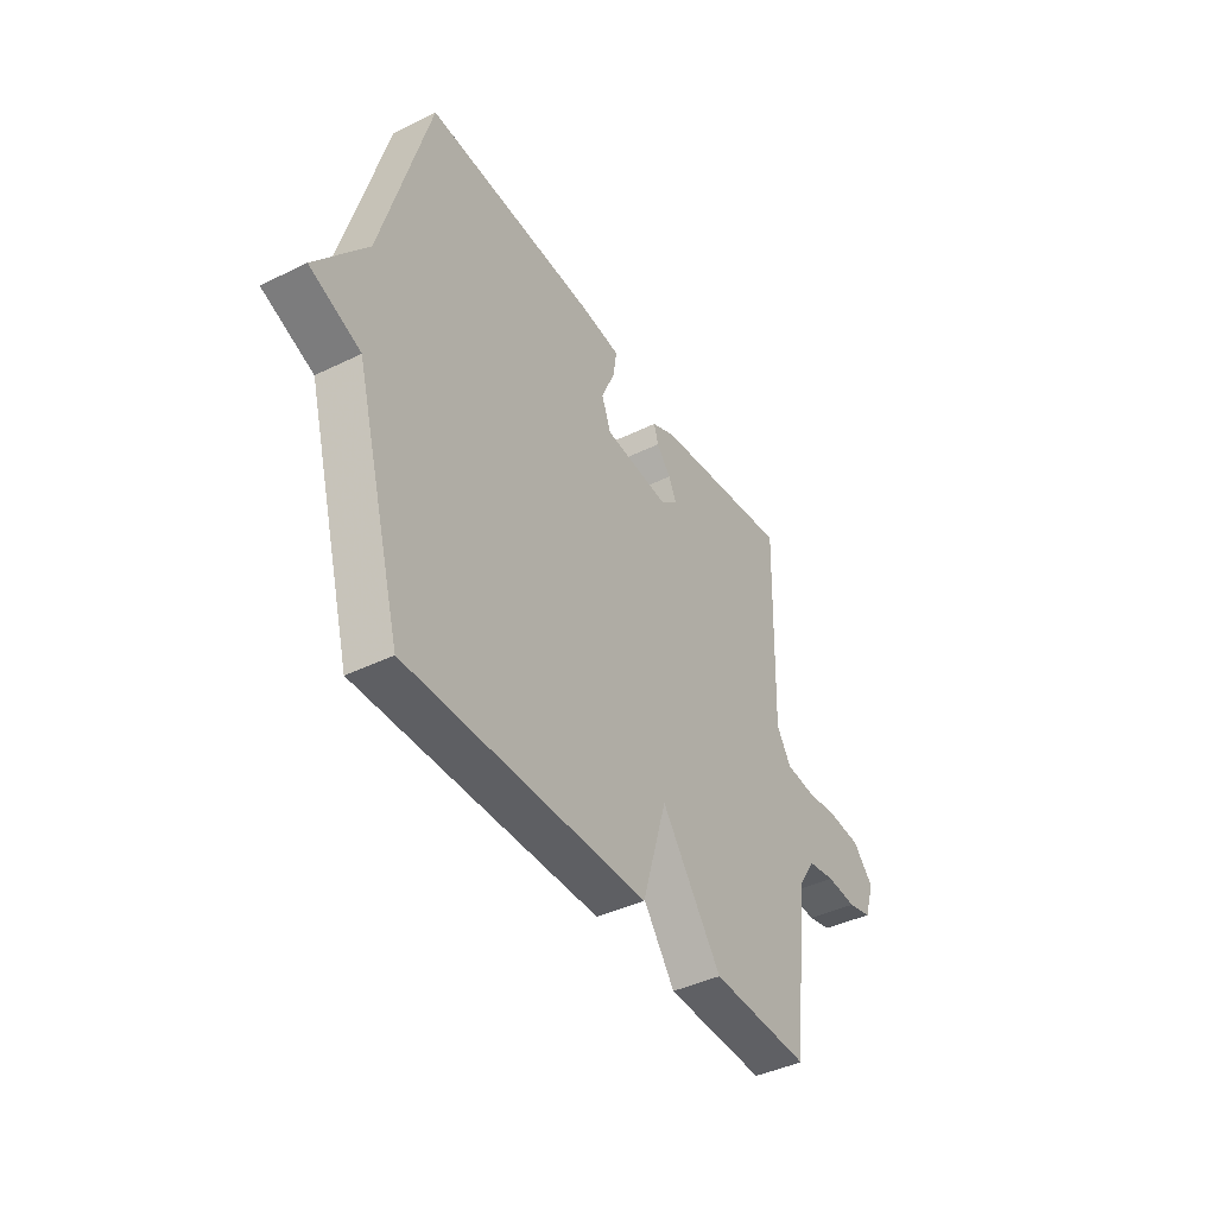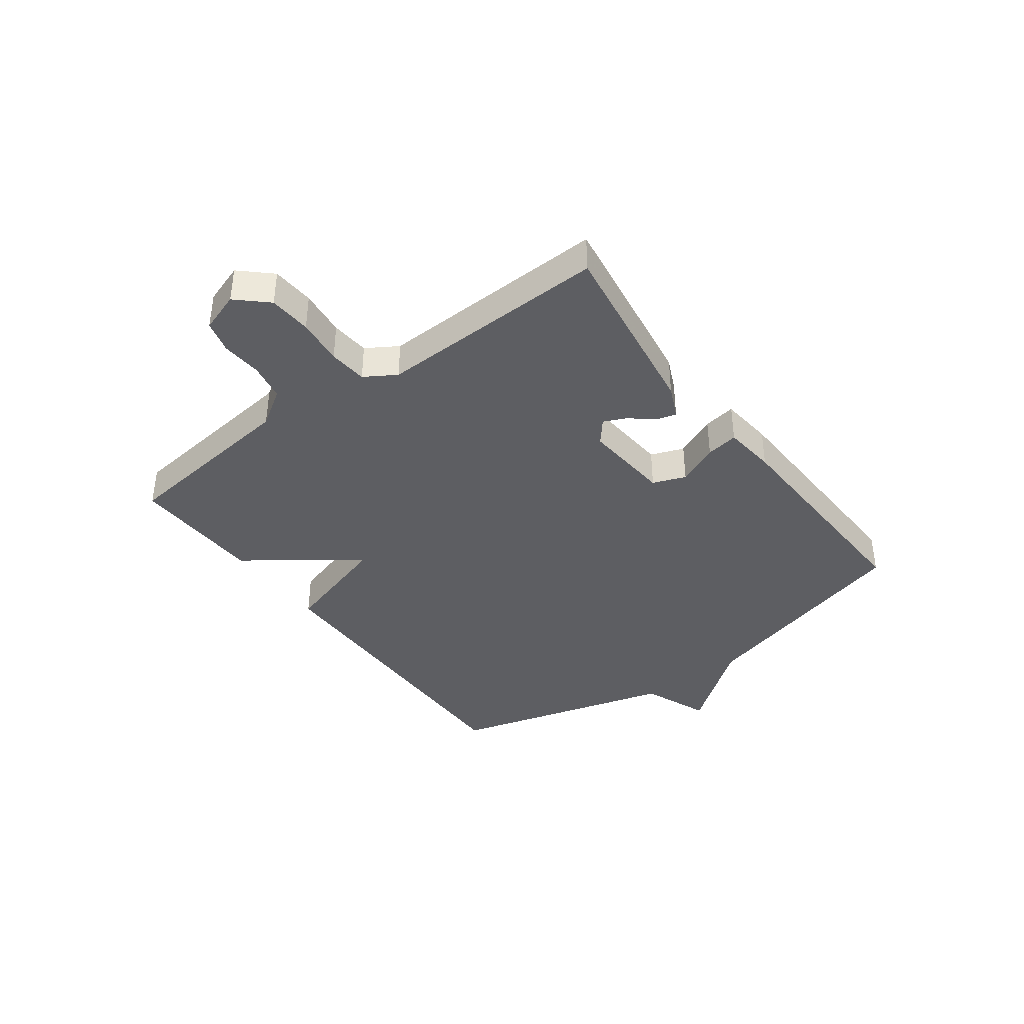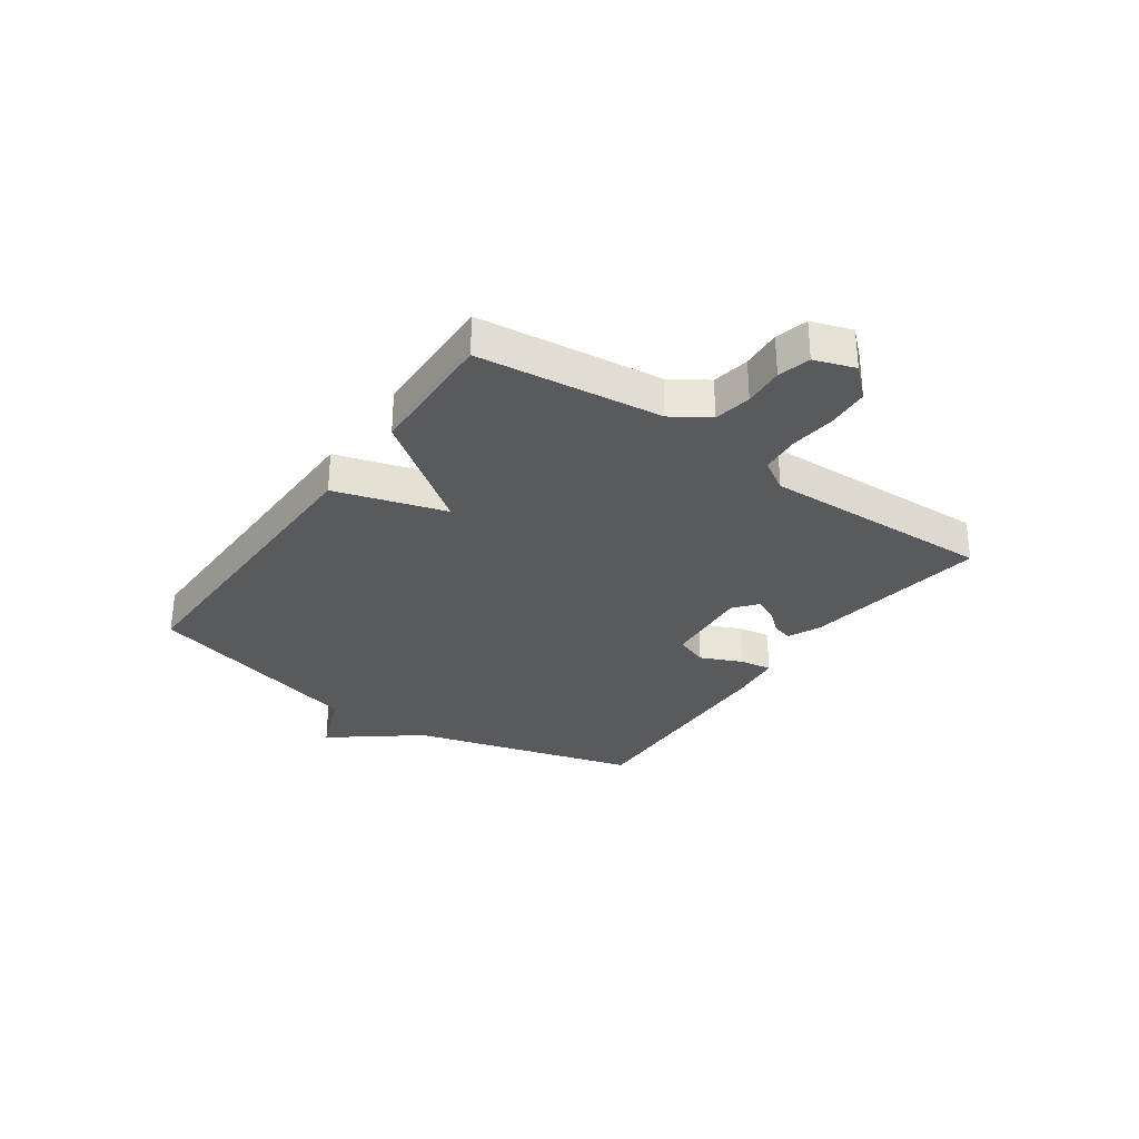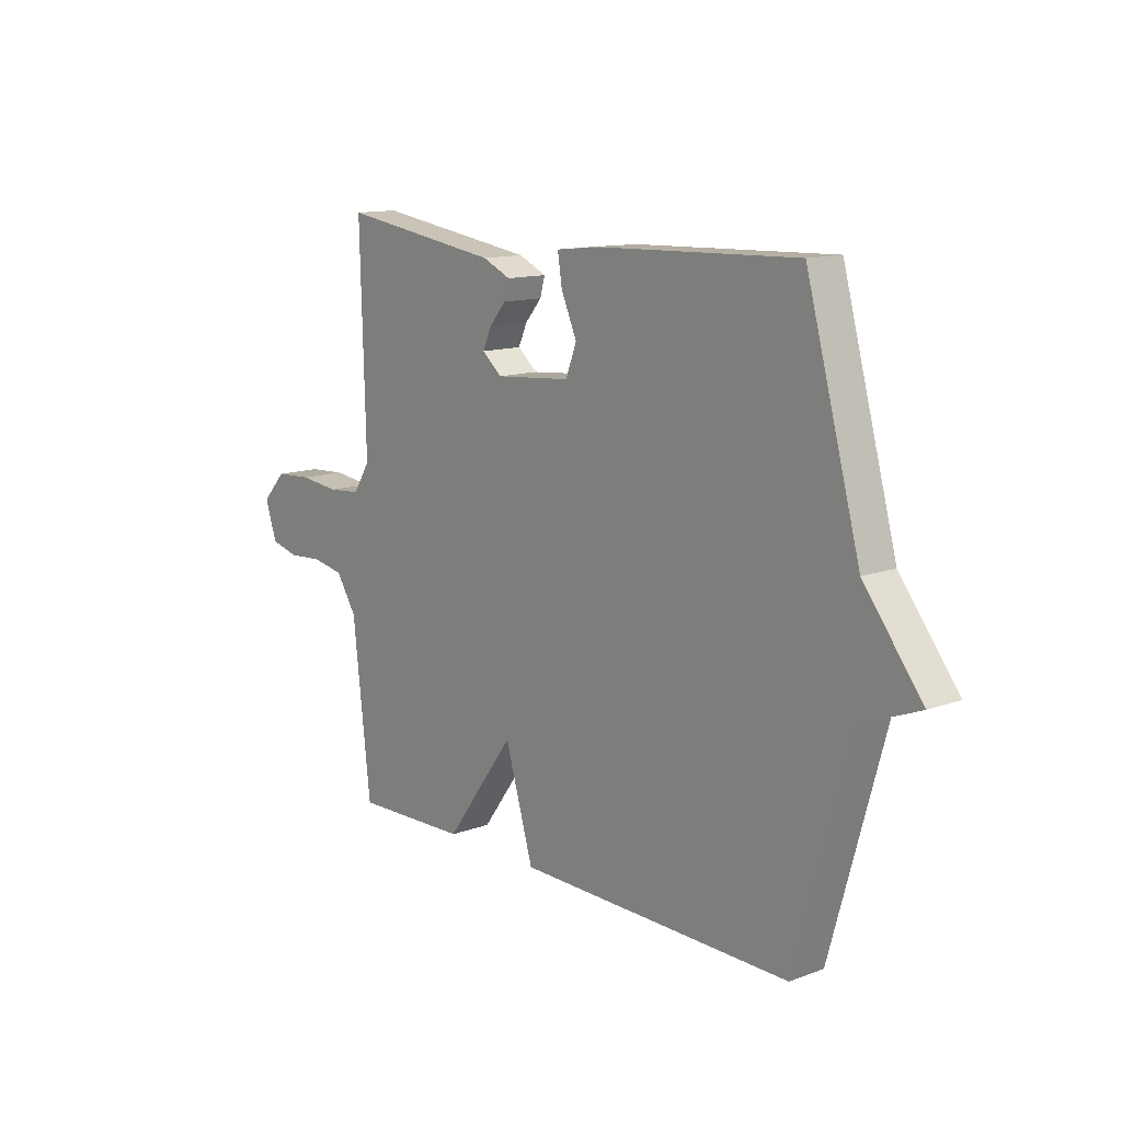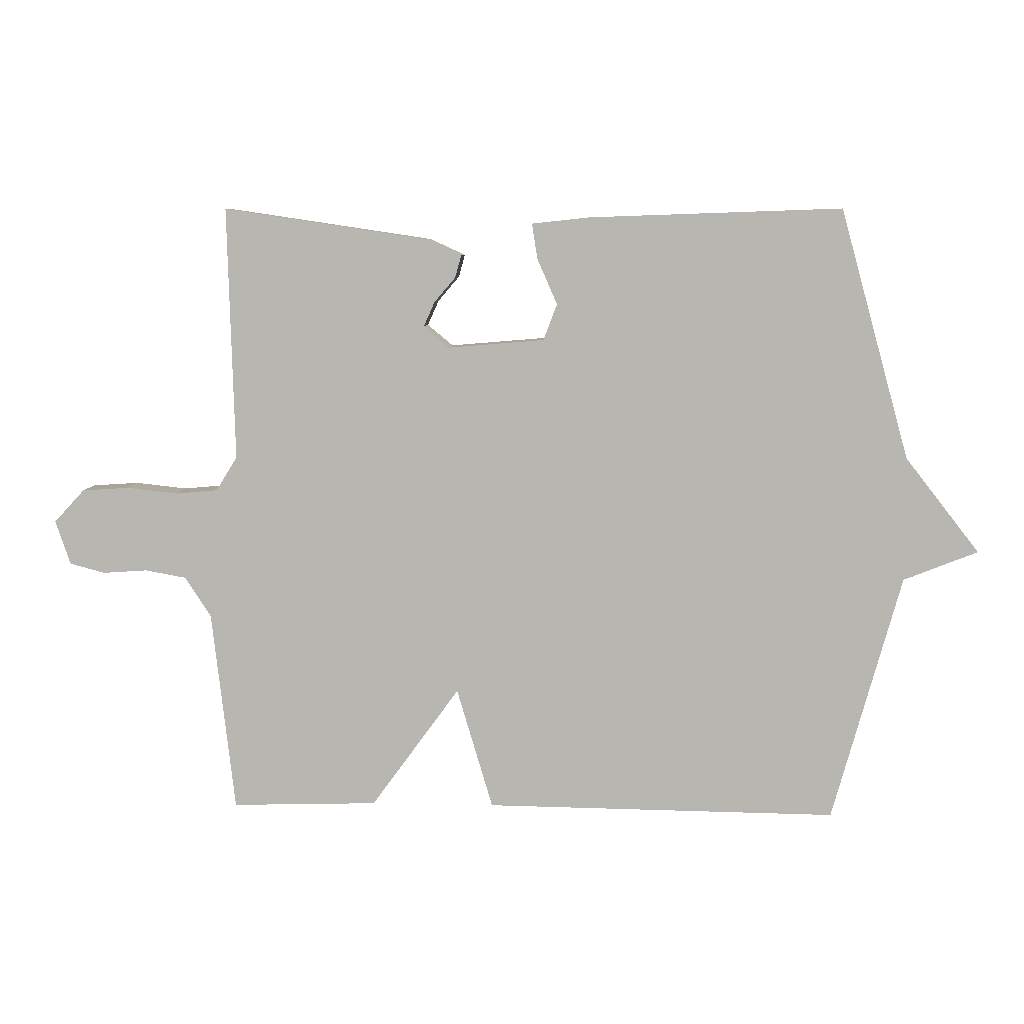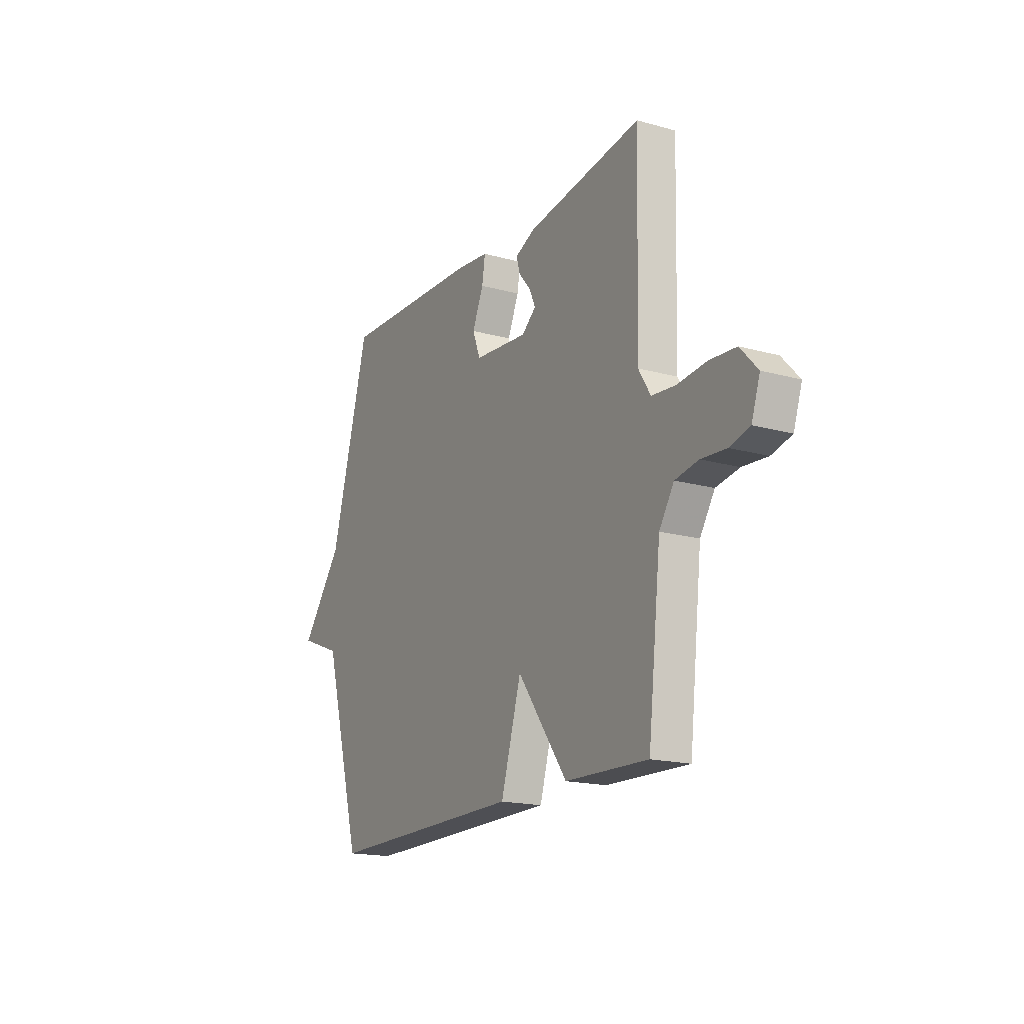
<metadata>
{"format":"obj","ext":"obj","renderer":"f3d","projection":"perspective","resolution":1024,"background":"white","views":[{"elev":-41.9,"azim":120.5,"up":"+Z"},{"elev":-39.3,"azim":-53.4,"up":"+Y"},{"elev":-30.6,"azim":-124.9,"up":"+Y"},{"elev":12.9,"azim":50.0,"up":"+Z"},{"elev":7.6,"azim":3.6,"up":"+Z"},{"elev":-17.7,"azim":-118.7,"up":"+Z"}]}
</metadata>
<code>
v 0.5 0.07 0.5
v 0.611 0.07 0.098
v 0.73 0.07 -0.055
v 0.611 0.07 -0.102
v 0.5 0.07 -0.5
v -0.065 0.07 -0.493
v -0.123 0.07 -0.298
v -0.265 0.07 -0.493
v -0.5 0.07 -0.5
v -0.537 0.07 -0.176
v -0.579 0.07 -0.111
v -0.645 0.07 -0.099
v -0.716 0.07 -0.104
v -0.773 0.07 -0.089
v -0.797 0.07 -0.018
v -0.748 0.07 0.035
v -0.673 0.07 0.04
v -0.591 0.07 0.031
v -0.523 0.07 0.037
v -0.489 0.07 0.092
v -0.5 0.07 0.5
v -0.171 0.07 0.451
v -0.114 0.07 0.425
v -0.124 0.07 0.389
v -0.158 0.07 0.349
v -0.176 0.07 0.309
v -0.135 0.07 0.275
v 0.02 0.07 0.288
v 0.042 0.07 0.346
v 0.01 0.07 0.419
v 0.001 0.07 0.476
v 0.094 0.07 0.486
v 0.5 0 0.5
v 0.611 0 0.098
v 0.73 0 -0.055
v 0.611 0 -0.102
v 0.5 0 -0.5
v -0.065 0 -0.493
v -0.123 0 -0.298
v -0.265 0 -0.493
v -0.5 0 -0.5
v -0.537 0 -0.176
v -0.579 0 -0.111
v -0.645 0 -0.099
v -0.716 0 -0.104
v -0.773 0 -0.089
v -0.797 0 -0.018
v -0.748 0 0.035
v -0.673 0 0.04
v -0.591 0 0.031
v -0.523 0 0.037
v -0.489 0 0.092
v -0.5 0 0.5
v -0.171 0 0.451
v -0.114 0 0.425
v -0.124 0 0.389
v -0.158 0 0.349
v -0.176 0 0.309
v -0.135 0 0.275
v 0.02 0 0.288
v 0.042 0 0.346
v 0.01 0 0.419
v 0.001 0 0.476
v 0.094 0 0.486
f 32 1 2
f 31 32 2
f 30 31 2
f 29 30 2
f 2 3 4
f 29 2 4
f 28 29 4
f 5 6 7
f 4 5 7
f 28 4 7
f 27 28 7
f 8 9 10
f 7 8 10
f 27 7 10
f 26 27 10
f 25 26 10 11
f 23 24 25
f 22 23 25
f 21 22 25
f 20 21 25
f 19 20 25 11
f 18 19 11 12
f 16 17 18
f 15 16 18
f 14 15 18
f 13 14 18
f 12 13 18
f 34 33 64
f 34 64 63
f 34 63 62
f 34 62 61
f 36 35 34
f 36 34 61
f 36 61 60
f 39 38 37
f 39 37 36
f 39 36 60
f 39 60 59
f 42 41 40
f 42 40 39
f 42 39 59
f 42 59 58
f 43 42 58 57
f 57 56 55
f 57 55 54
f 57 54 53
f 57 53 52
f 43 57 52 51
f 44 43 51 50
f 50 49 48
f 50 48 47
f 50 47 46
f 50 46 45
f 50 45 44
f 1 33 34 2
f 2 34 35 3
f 3 35 36 4
f 4 36 37 5
f 5 37 38 6
f 6 38 39 7
f 7 39 40 8
f 8 40 41 9
f 9 41 42 10
f 10 42 43 11
f 11 43 44 12
f 12 44 45 13
f 13 45 46 14
f 14 46 47 15
f 15 47 48 16
f 16 48 49 17
f 17 49 50 18
f 18 50 51 19
f 19 51 52 20
f 20 52 53 21
f 21 53 54 22
f 22 54 55 23
f 23 55 56 24
f 24 56 57 25
f 25 57 58 26
f 26 58 59 27
f 27 59 60 28
f 28 60 61 29
f 29 61 62 30
f 30 62 63 31
f 31 63 64 32
f 32 64 33 1

</code>
